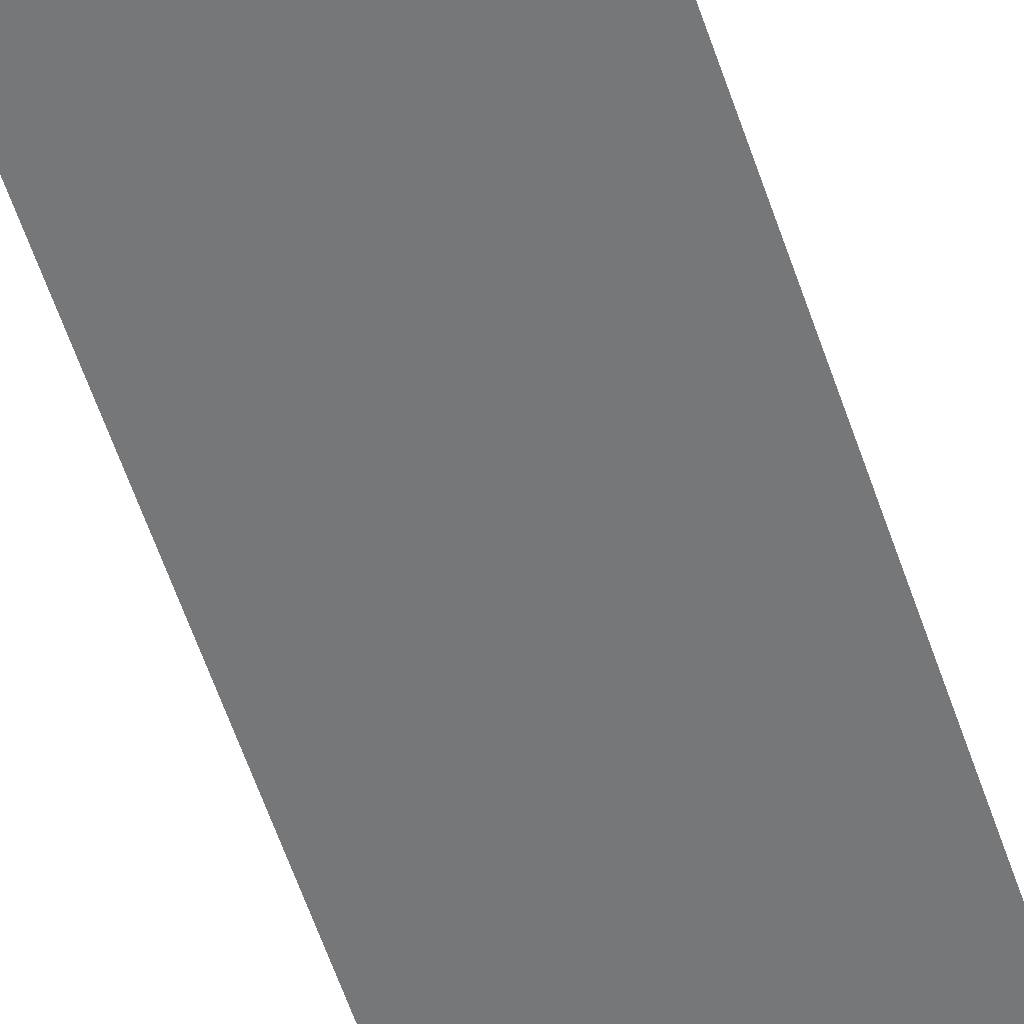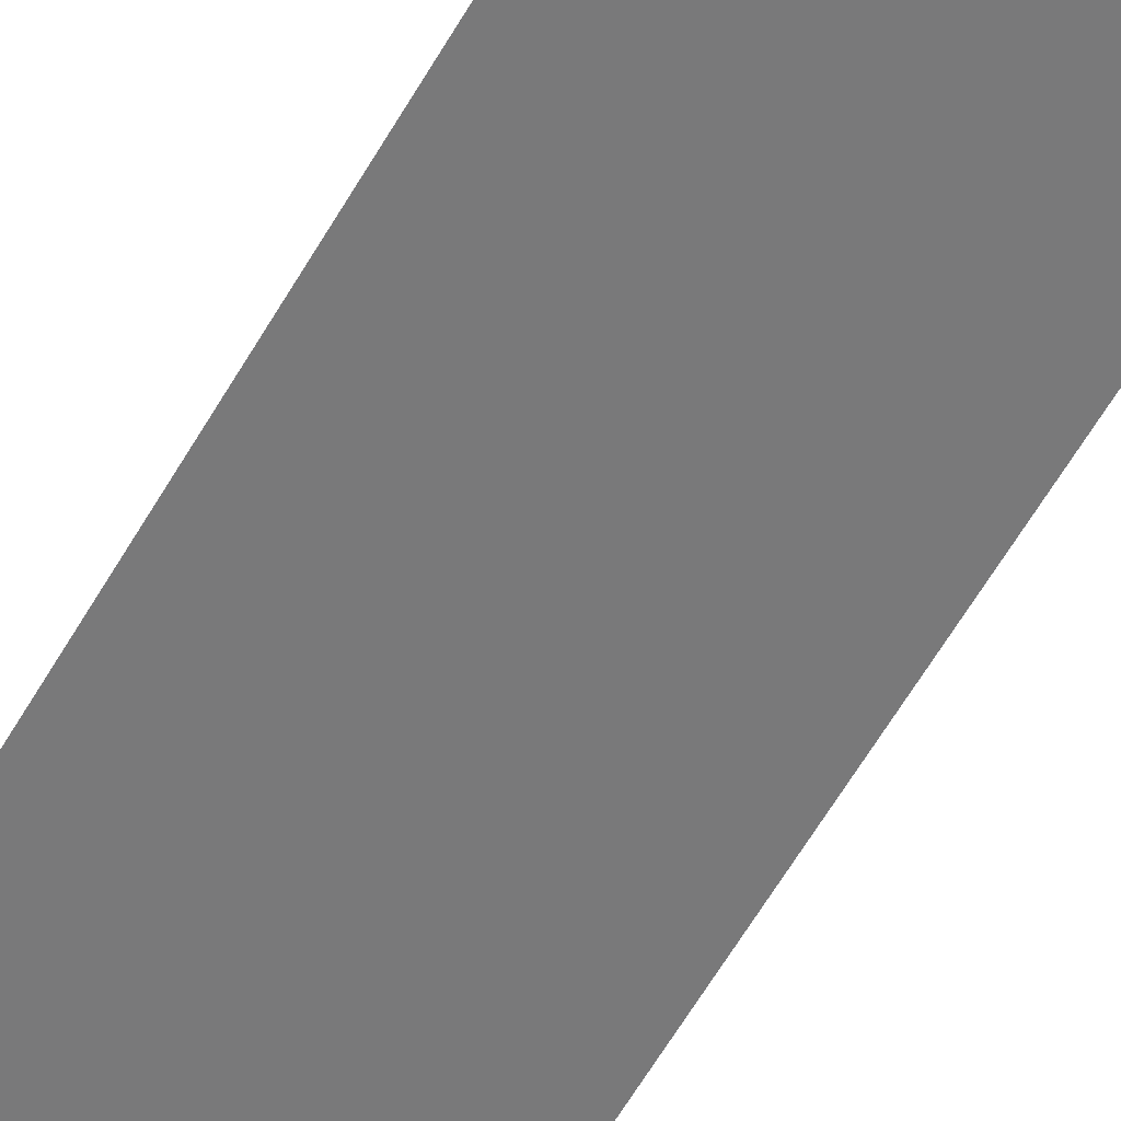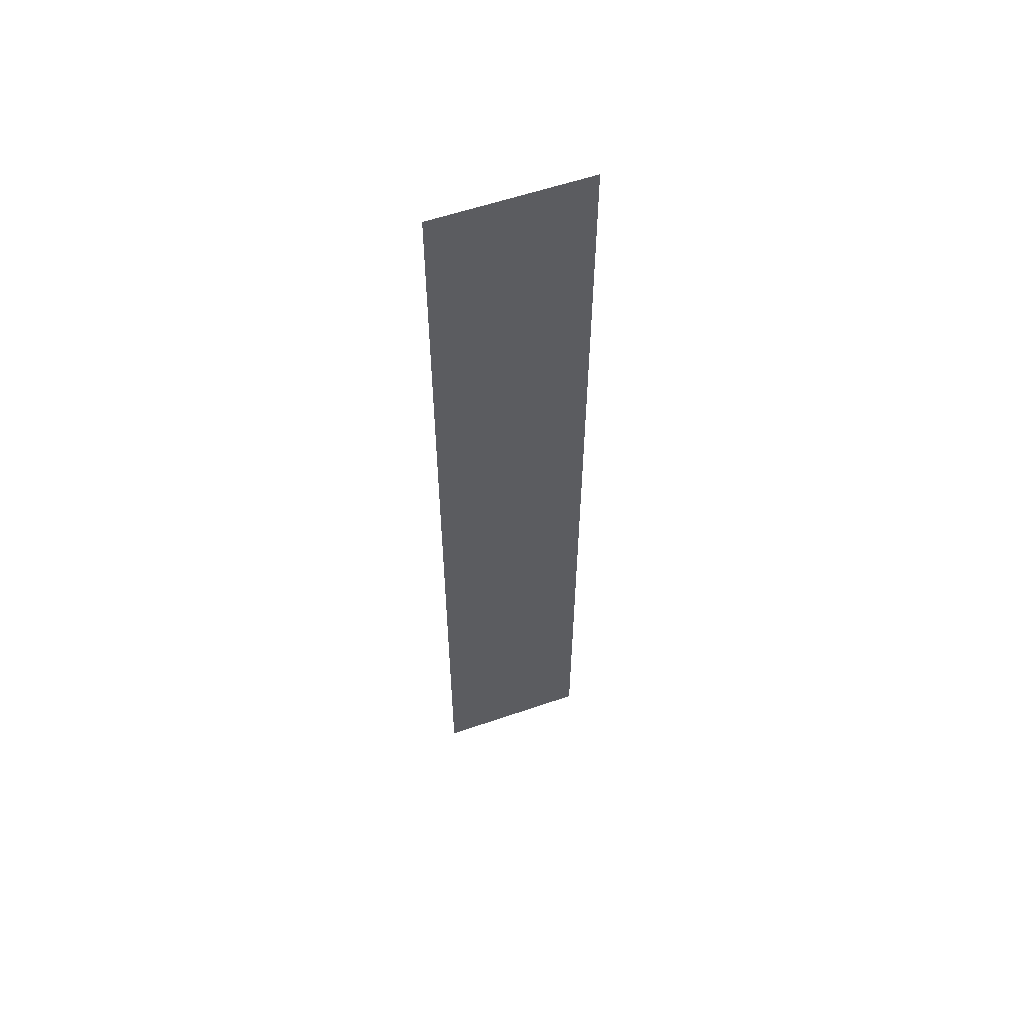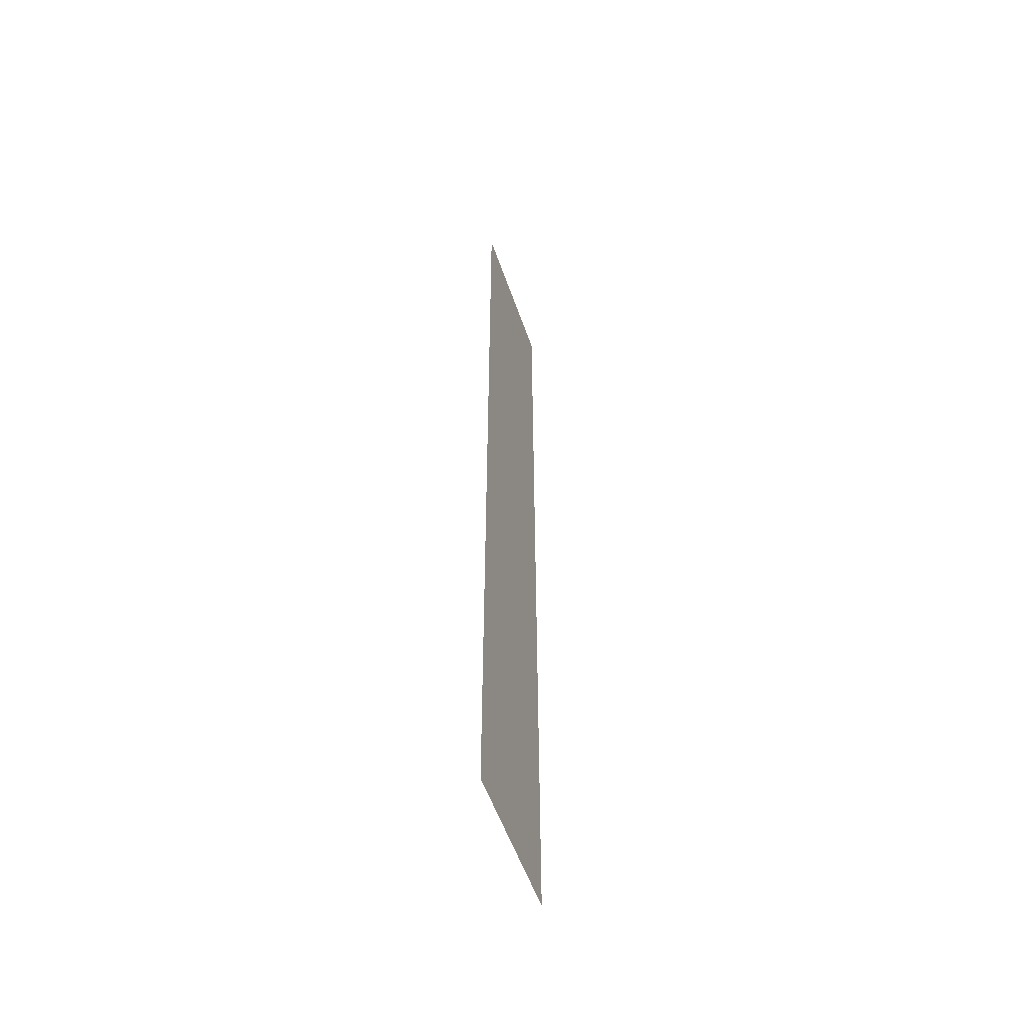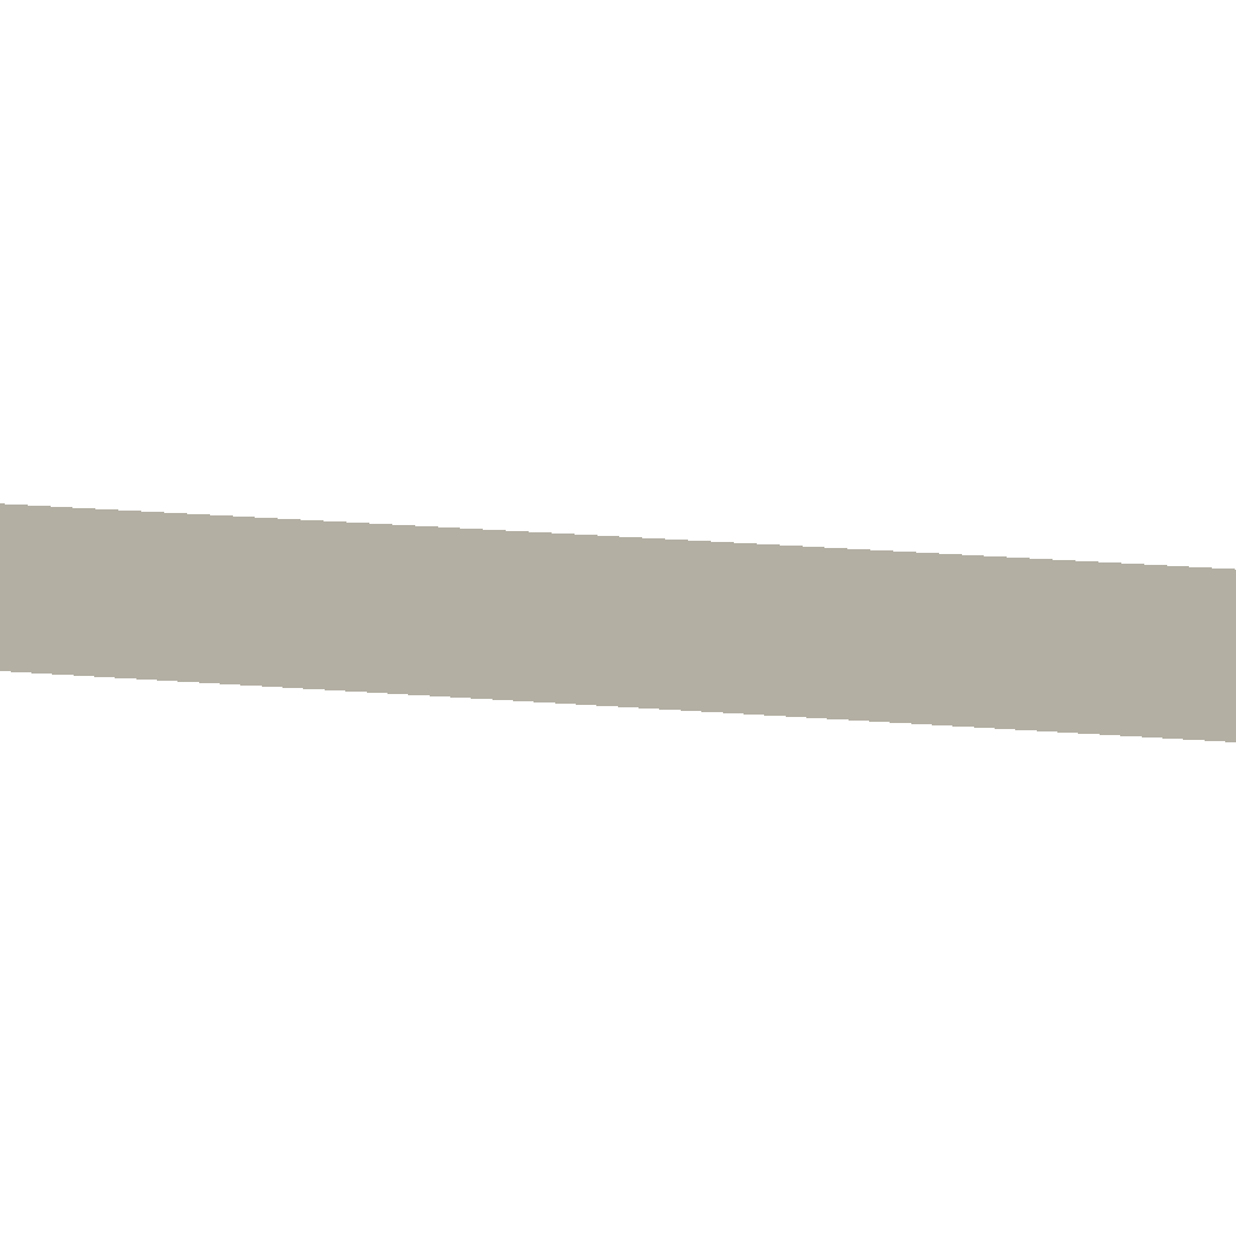
<metadata>
{"format":"obj","ext":"obj","renderer":"f3d","projection":"perspective","resolution":1024,"background":"white","views":[{"elev":-57.1,"azim":-161.8,"up":"+Z"},{"elev":-57.8,"azim":-29.2,"up":"+Z"},{"elev":57.6,"azim":-19.7,"up":"+Y"},{"elev":-55.2,"azim":-71.0,"up":"+Y"},{"elev":11.1,"azim":106.0,"up":"+Z"}]}
</metadata>
<code>
v -800 -240 0
v -816 -240 0
v -816 -224 0
v -800 -224 0
v -816 -240 0
v -832 -240 0
v -832 -224 0
v -816 -224 0
v -832 -240 0
v -848 -240 0
v -848 -224 0
v -832 -224 0
v -848 -240 0
v -864 -240 0
v -864 -224 0
v -848 -224 0
v -864 -240 0
v -880 -240 0
v -880 -224 0
v -864 -224 0
v -800 -256 0
v -816 -256 0
v -816 -240 0
v -800 -240 0
v -816 -256 0
v -832 -256 0
v -832 -240 0
v -816 -240 0
v -832 -256 0
v -848 -256 0
v -848 -240 0
v -832 -240 0
v -848 -256 0
v -864 -256 0
v -864 -240 0
v -848 -240 0
v -864 -256 0
v -880 -256 0
v -880 -240 0
v -864 -240 0
v -800 -272 0
v -816 -272 0
v -816 -256 0
v -800 -256 0
v -816 -272 0
v -832 -272 0
v -832 -256 0
v -816 -256 0
v -832 -272 0
v -848 -272 0
v -848 -256 0
v -832 -256 0
v -848 -272 0
v -864 -272 0
v -864 -256 0
v -848 -256 0
v -864 -272 0
v -880 -272 0
v -880 -256 0
v -864 -256 0
v -800 -288 0
v -816 -288 0
v -816 -272 0
v -800 -272 0
v -816 -288 0
v -832 -288 0
v -832 -272 0
v -816 -272 0
v -832 -288 0
v -848 -288 0
v -848 -272 0
v -832 -272 0
v -848 -288 0
v -864 -288 0
v -864 -272 0
v -848 -272 0
v -864 -288 0
v -880 -288 0
v -880 -272 0
v -864 -272 0
v -800 -304 0
v -816 -304 0
v -816 -288 0
v -800 -288 0
v -816 -304 0
v -832 -304 0
v -832 -288 0
v -816 -288 0
v -832 -304 0
v -848 -304 0
v -848 -288 0
v -832 -288 0
v -848 -304 0
v -864 -304 0
v -864 -288 0
v -848 -288 0
v -864 -304 0
v -880 -304 0
v -880 -288 0
v -864 -288 0
v -800 -320 0
v -816 -320 0
v -816 -304 0
v -800 -304 0
v -816 -320 0
v -832 -320 0
v -832 -304 0
v -816 -304 0
v -832 -320 0
v -848 -320 0
v -848 -304 0
v -832 -304 0
v -848 -320 0
v -864 -320 0
v -864 -304 0
v -848 -304 0
v -864 -320 0
v -880 -320 0
v -880 -304 0
v -864 -304 0
v -800 -336 0
v -816 -336 0
v -816 -320 0
v -800 -320 0
v -816 -336 0
v -832 -336 0
v -832 -320 0
v -816 -320 0
v -832 -336 0
v -848 -336 0
v -848 -320 0
v -832 -320 0
v -848 -336 0
v -864 -336 0
v -864 -320 0
v -848 -320 0
v -864 -336 0
v -880 -336 0
v -880 -320 0
v -864 -320 0
v -800 -352 0
v -816 -352 0
v -816 -336 0
v -800 -336 0
v -816 -352 0
v -832 -352 0
v -832 -336 0
v -816 -336 0
v -832 -352 0
v -848 -352 0
v -848 -336 0
v -832 -336 0
v -848 -352 0
v -864 -352 0
v -864 -336 0
v -848 -336 0
v -864 -352 0
v -880 -352 0
v -880 -336 0
v -864 -336 0
v -800 -368 0
v -816 -368 0
v -816 -352 0
v -800 -352 0
v -816 -368 0
v -832 -368 0
v -832 -352 0
v -816 -352 0
v -832 -368 0
v -848 -368 0
v -848 -352 0
v -832 -352 0
v -848 -368 0
v -864 -368 0
v -864 -352 0
v -848 -352 0
v -864 -368 0
v -880 -368 0
v -880 -352 0
v -864 -352 0
v -800 -384 0
v -816 -384 0
v -816 -368 0
v -800 -368 0
v -816 -384 0
v -832 -384 0
v -832 -368 0
v -816 -368 0
v -832 -384 0
v -848 -384 0
v -848 -368 0
v -832 -368 0
v -848 -384 0
v -864 -384 0
v -864 -368 0
v -848 -368 0
v -864 -384 0
v -880 -384 0
v -880 -368 0
v -864 -368 0
v -800 -400 0
v -816 -400 0
v -816 -384 0
v -800 -384 0
v -816 -400 0
v -832 -400 0
v -832 -384 0
v -816 -384 0
v -832 -400 0
v -848 -400 0
v -848 -384 0
v -832 -384 0
v -848 -400 0
v -864 -400 0
v -864 -384 0
v -848 -384 0
v -864 -400 0
v -880 -400 0
v -880 -384 0
v -864 -384 0
v -800 -416 0
v -816 -416 0
v -816 -400 0
v -800 -400 0
v -816 -416 0
v -832 -416 0
v -832 -400 0
v -816 -400 0
v -832 -416 0
v -848 -416 0
v -848 -400 0
v -832 -400 0
v -848 -416 0
v -864 -416 0
v -864 -400 0
v -848 -400 0
v -864 -416 0
v -880 -416 0
v -880 -400 0
v -864 -400 0
v -800 -432 0
v -816 -432 0
v -816 -416 0
v -800 -416 0
v -816 -432 0
v -832 -432 0
v -832 -416 0
v -816 -416 0
v -832 -432 0
v -848 -432 0
v -848 -416 0
v -832 -416 0
v -848 -432 0
v -864 -432 0
v -864 -416 0
v -848 -416 0
v -864 -432 0
v -880 -432 0
v -880 -416 0
v -864 -416 0
v -800 -448 0
v -816 -448 0
v -816 -432 0
v -800 -432 0
v -816 -448 0
v -832 -448 0
v -832 -432 0
v -816 -432 0
v -832 -448 0
v -848 -448 0
v -848 -432 0
v -832 -432 0
v -848 -448 0
v -864 -448 0
v -864 -432 0
v -848 -432 0
v -864 -448 0
v -880 -448 0
v -880 -432 0
v -864 -432 0
v -800 -464 0
v -816 -464 0
v -816 -448 0
v -800 -448 0
v -816 -464 0
v -832 -464 0
v -832 -448 0
v -816 -448 0
v -832 -464 0
v -848 -464 0
v -848 -448 0
v -832 -448 0
v -848 -464 0
v -864 -464 0
v -864 -448 0
v -848 -448 0
v -864 -464 0
v -880 -464 0
v -880 -448 0
v -864 -448 0
v -800 -480 0
v -816 -480 0
v -816 -464 0
v -800 -464 0
v -816 -480 0
v -832 -480 0
v -832 -464 0
v -816 -464 0
v -832 -480 0
v -848 -480 0
v -848 -464 0
v -832 -464 0
v -848 -480 0
v -864 -480 0
v -864 -464 0
v -848 -464 0
v -864 -480 0
v -880 -480 0
v -880 -464 0
v -864 -464 0
v -800 -496 0
v -816 -496 0
v -816 -480 0
v -800 -480 0
v -816 -496 0
v -832 -496 0
v -832 -480 0
v -816 -480 0
v -832 -496 0
v -848 -496 0
v -848 -480 0
v -832 -480 0
v -848 -496 0
v -864 -496 0
v -864 -480 0
v -848 -480 0
v -864 -496 0
v -880 -496 0
v -880 -480 0
v -864 -480 0
v -800 -512 0
v -816 -512 0
v -816 -496 0
v -800 -496 0
v -816 -512 0
v -832 -512 0
v -832 -496 0
v -816 -496 0
v -832 -512 0
v -848 -512 0
v -848 -496 0
v -832 -496 0
v -848 -512 0
v -864 -512 0
v -864 -496 0
v -848 -496 0
v -864 -512 0
v -880 -512 0
v -880 -496 0
v -864 -496 0
v -800 -528 0
v -816 -528 0
v -816 -512 0
v -800 -512 0
v -816 -528 0
v -832 -528 0
v -832 -512 0
v -816 -512 0
v -832 -528 0
v -848 -528 0
v -848 -512 0
v -832 -512 0
v -848 -528 0
v -864 -528 0
v -864 -512 0
v -848 -512 0
v -864 -528 0
v -880 -528 0
v -880 -512 0
v -864 -512 0
v -800 -544 0
v -816 -544 0
v -816 -528 0
v -800 -528 0
v -816 -544 0
v -832 -544 0
v -832 -528 0
v -816 -528 0
v -832 -544 0
v -848 -544 0
v -848 -528 0
v -832 -528 0
v -848 -544 0
v -864 -544 0
v -864 -528 0
v -848 -528 0
v -864 -544 0
v -880 -544 0
v -880 -528 0
v -864 -528 0
v -800 -560 0
v -816 -560 0
v -816 -544 0
v -800 -544 0
v -816 -560 0
v -832 -560 0
v -832 -544 0
v -816 -544 0
v -832 -560 0
v -848 -560 0
v -848 -544 0
v -832 -544 0
v -848 -560 0
v -864 -560 0
v -864 -544 0
v -848 -544 0
v -864 -560 0
v -880 -560 0
v -880 -544 0
v -864 -544 0
v -800 -576 0
v -816 -576 0
v -816 -560 0
v -800 -560 0
v -816 -576 0
v -832 -576 0
v -832 -560 0
v -816 -560 0
v -832 -576 0
v -848 -576 0
v -848 -560 0
v -832 -560 0
v -848 -576 0
v -864 -576 0
v -864 -560 0
v -848 -560 0
v -864 -576 0
v -880 -576 0
v -880 -560 0
v -864 -560 0
v -800 -592 0
v -816 -592 0
v -816 -576 0
v -800 -576 0
v -816 -592 0
v -832 -592 0
v -832 -576 0
v -816 -576 0
v -832 -592 0
v -848 -592 0
v -848 -576 0
v -832 -576 0
v -848 -592 0
v -864 -592 0
v -864 -576 0
v -848 -576 0
v -864 -592 0
v -880 -592 0
v -880 -576 0
v -864 -576 0
v -800 -608 0
v -816 -608 0
v -816 -592 0
v -800 -592 0
v -816 -608 0
v -832 -608 0
v -832 -592 0
v -816 -592 0
v -832 -608 0
v -848 -608 0
v -848 -592 0
v -832 -592 0
v -848 -608 0
v -864 -608 0
v -864 -592 0
v -848 -592 0
v -864 -608 0
v -880 -608 0
v -880 -592 0
v -864 -592 0
v -800 -624 0
v -816 -624 0
v -816 -608 0
v -800 -608 0
v -816 -624 0
v -832 -624 0
v -832 -608 0
v -816 -608 0
v -832 -624 0
v -848 -624 0
v -848 -608 0
v -832 -608 0
v -848 -624 0
v -864 -624 0
v -864 -608 0
v -848 -608 0
v -864 -624 0
v -880 -624 0
v -880 -608 0
v -864 -608 0
v -800 -640 0
v -816 -640 0
v -816 -624 0
v -800 -624 0
v -816 -640 0
v -832 -640 0
v -832 -624 0
v -816 -624 0
v -832 -640 0
v -848 -640 0
v -848 -624 0
v -832 -624 0
v -848 -640 0
v -864 -640 0
v -864 -624 0
v -848 -624 0
v -864 -640 0
v -880 -640 0
v -880 -624 0
v -864 -624 0
v -800 -656 0
v -816 -656 0
v -816 -640 0
v -800 -640 0
v -816 -656 0
v -832 -656 0
v -832 -640 0
v -816 -640 0
v -832 -656 0
v -848 -656 0
v -848 -640 0
v -832 -640 0
v -848 -656 0
v -864 -656 0
v -864 -640 0
v -848 -640 0
v -864 -656 0
v -880 -656 0
v -880 -640 0
v -864 -640 0
v -800 -672 0
v -816 -672 0
v -816 -656 0
v -800 -656 0
v -816 -672 0
v -832 -672 0
v -832 -656 0
v -816 -656 0
v -832 -672 0
v -848 -672 0
v -848 -656 0
v -832 -656 0
v -848 -672 0
v -864 -672 0
v -864 -656 0
v -848 -656 0
v -864 -672 0
v -880 -672 0
v -880 -656 0
v -864 -656 0
v -800 -688 0
v -816 -688 0
v -816 -672 0
v -800 -672 0
v -816 -688 0
v -832 -688 0
v -832 -672 0
v -816 -672 0
v -832 -688 0
v -848 -688 0
v -848 -672 0
v -832 -672 0
v -848 -688 0
v -864 -688 0
v -864 -672 0
v -848 -672 0
v -864 -688 0
v -880 -688 0
v -880 -672 0
v -864 -672 0
v -800 -704 0
v -816 -704 0
v -816 -688 0
v -800 -688 0
v -816 -704 0
v -832 -704 0
v -832 -688 0
v -816 -688 0
v -832 -704 0
v -848 -704 0
v -848 -688 0
v -832 -688 0
v -848 -704 0
v -864 -704 0
v -864 -688 0
v -848 -688 0
v -864 -704 0
v -880 -704 0
v -880 -688 0
v -864 -688 0
v -800 -720 0
v -816 -720 0
v -816 -704 0
v -800 -704 0
v -816 -720 0
v -832 -720 0
v -832 -704 0
v -816 -704 0
v -832 -720 0
v -848 -720 0
v -848 -704 0
v -832 -704 0
v -848 -720 0
v -864 -720 0
v -864 -704 0
v -848 -704 0
v -864 -720 0
v -880 -720 0
v -880 -704 0
v -864 -704 0
g Castle3_mesh_0001
f 1 2 3 4
f 5 6 7 8
f 9 10 11 12
f 13 14 15 16
f 17 18 19 20
f 21 22 23 24
f 25 26 27 28
f 29 30 31 32
f 33 34 35 36
f 37 38 39 40
f 41 42 43 44
f 45 46 47 48
f 49 50 51 52
f 53 54 55 56
f 57 58 59 60
f 61 62 63 64
f 65 66 67 68
f 69 70 71 72
f 73 74 75 76
f 77 78 79 80
f 81 82 83 84
f 85 86 87 88
f 89 90 91 92
f 93 94 95 96
f 97 98 99 100
f 101 102 103 104
f 105 106 107 108
f 109 110 111 112
f 113 114 115 116
f 117 118 119 120
f 121 122 123 124
f 125 126 127 128
f 129 130 131 132
f 133 134 135 136
f 137 138 139 140
f 141 142 143 144
f 145 146 147 148
f 149 150 151 152
f 153 154 155 156
f 157 158 159 160
f 161 162 163 164
f 165 166 167 168
f 169 170 171 172
f 173 174 175 176
f 177 178 179 180
f 181 182 183 184
f 185 186 187 188
f 189 190 191 192
f 193 194 195 196
f 197 198 199 200
f 201 202 203 204
f 205 206 207 208
f 209 210 211 212
f 213 214 215 216
f 217 218 219 220
f 221 222 223 224
f 225 226 227 228
f 229 230 231 232
f 233 234 235 236
f 237 238 239 240
f 241 242 243 244
f 245 246 247 248
f 249 250 251 252
f 253 254 255 256
f 257 258 259 260
f 261 262 263 264
f 265 266 267 268
f 269 270 271 272
f 273 274 275 276
f 277 278 279 280
f 281 282 283 284
f 285 286 287 288
f 289 290 291 292
f 293 294 295 296
f 297 298 299 300
f 301 302 303 304
f 305 306 307 308
f 309 310 311 312
f 313 314 315 316
f 317 318 319 320
f 321 322 323 324
f 325 326 327 328
f 329 330 331 332
f 333 334 335 336
f 337 338 339 340
f 341 342 343 344
f 345 346 347 348
f 349 350 351 352
f 353 354 355 356
f 357 358 359 360
f 361 362 363 364
f 365 366 367 368
f 369 370 371 372
f 373 374 375 376
f 377 378 379 380
f 381 382 383 384
f 385 386 387 388
f 389 390 391 392
f 393 394 395 396
f 397 398 399 400
f 401 402 403 404
f 405 406 407 408
f 409 410 411 412
f 413 414 415 416
f 417 418 419 420
f 421 422 423 424
f 425 426 427 428
f 429 430 431 432
f 433 434 435 436
f 437 438 439 440
f 441 442 443 444
f 445 446 447 448
f 449 450 451 452
f 453 454 455 456
f 457 458 459 460
f 461 462 463 464
f 465 466 467 468
f 469 470 471 472
f 473 474 475 476
f 477 478 479 480
f 481 482 483 484
f 485 486 487 488
f 489 490 491 492
f 493 494 495 496
f 497 498 499 500
f 501 502 503 504
f 505 506 507 508
f 509 510 511 512
f 513 514 515 516
f 517 518 519 520
f 521 522 523 524
f 525 526 527 528
f 529 530 531 532
f 533 534 535 536
f 537 538 539 540
f 541 542 543 544
f 545 546 547 548
f 549 550 551 552
f 553 554 555 556
f 557 558 559 560
f 561 562 563 564
f 565 566 567 568
f 569 570 571 572
f 573 574 575 576
f 577 578 579 580
f 581 582 583 584
f 585 586 587 588
f 589 590 591 592
f 593 594 595 596
f 597 598 599 600
f 601 602 603 604
f 605 606 607 608
f 609 610 611 612
f 613 614 615 616
f 617 618 619 620

</code>
